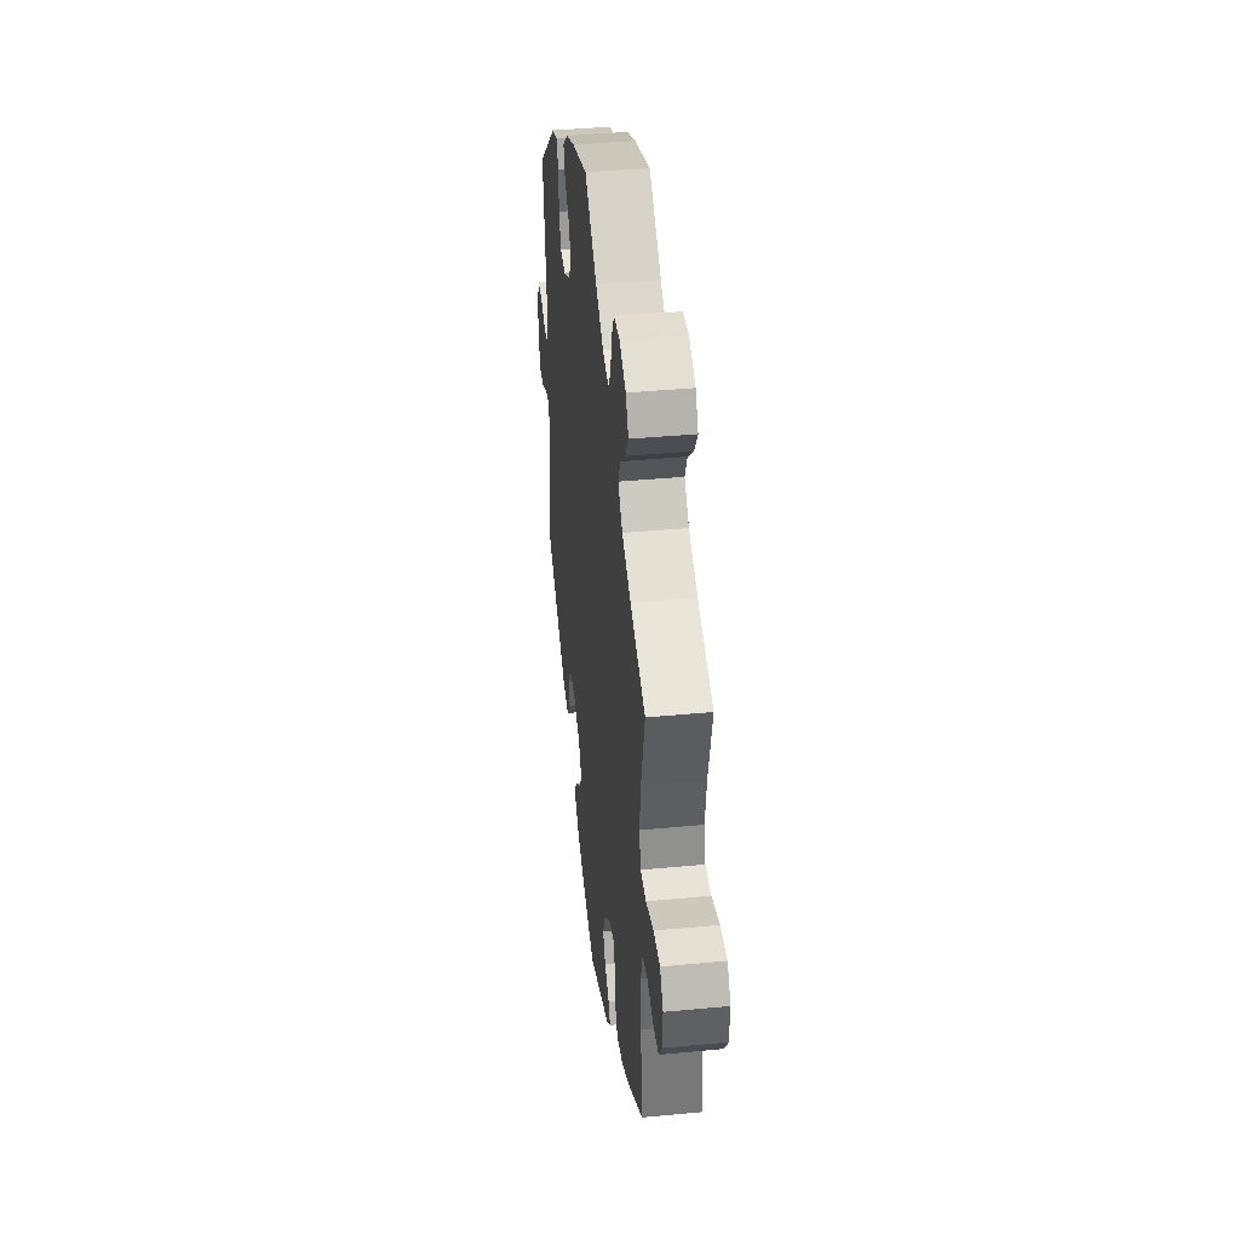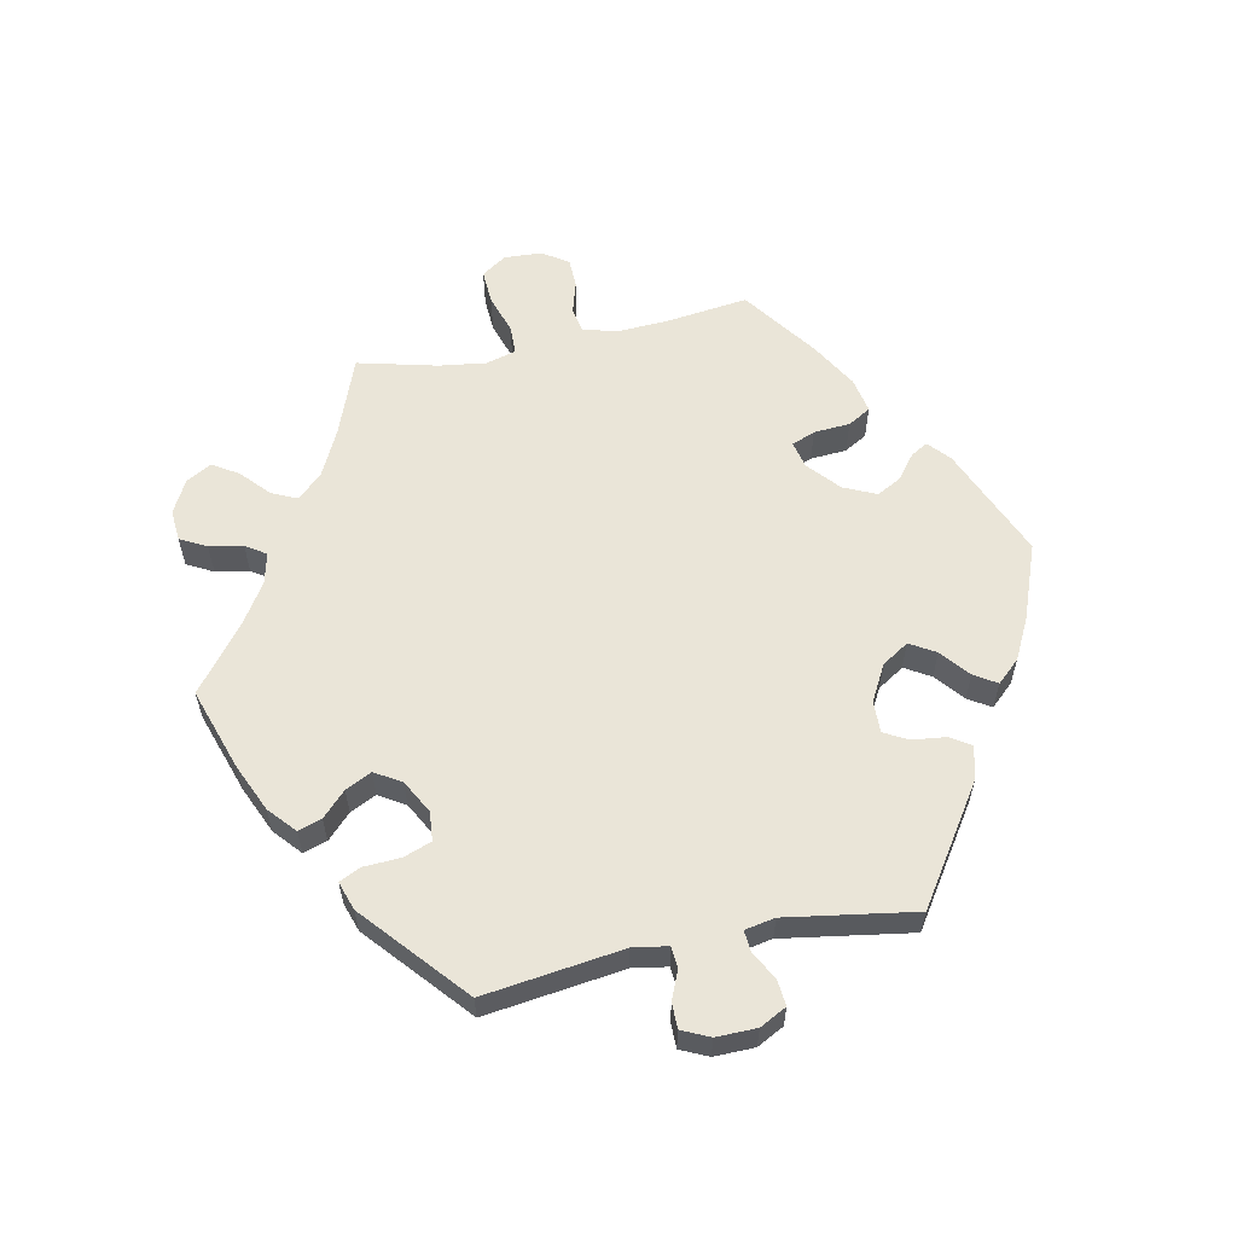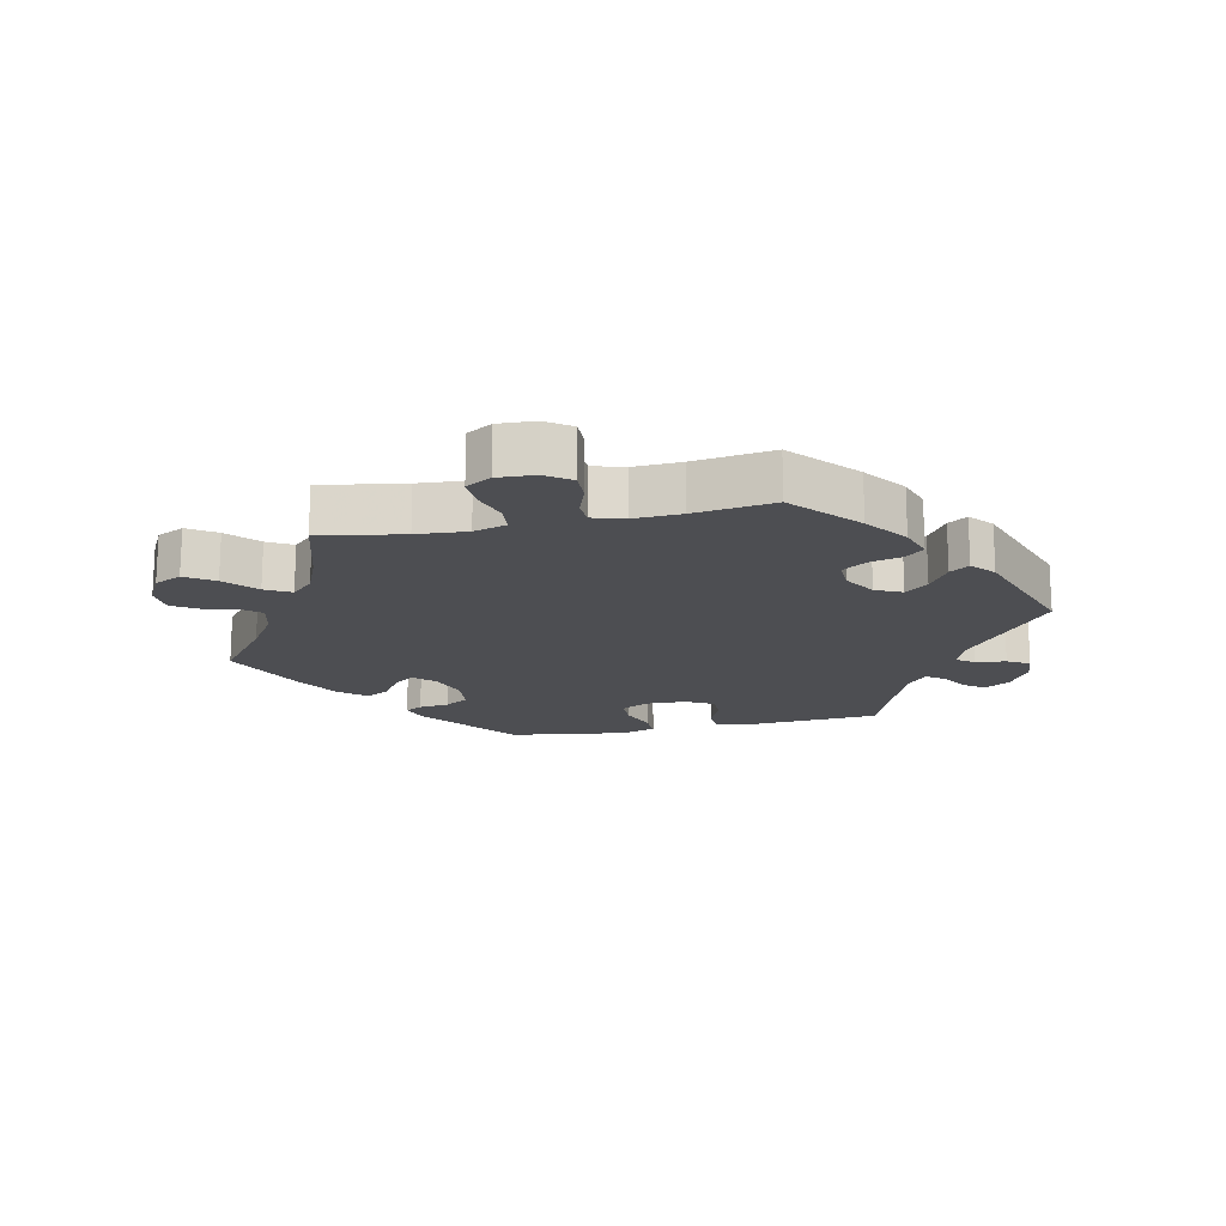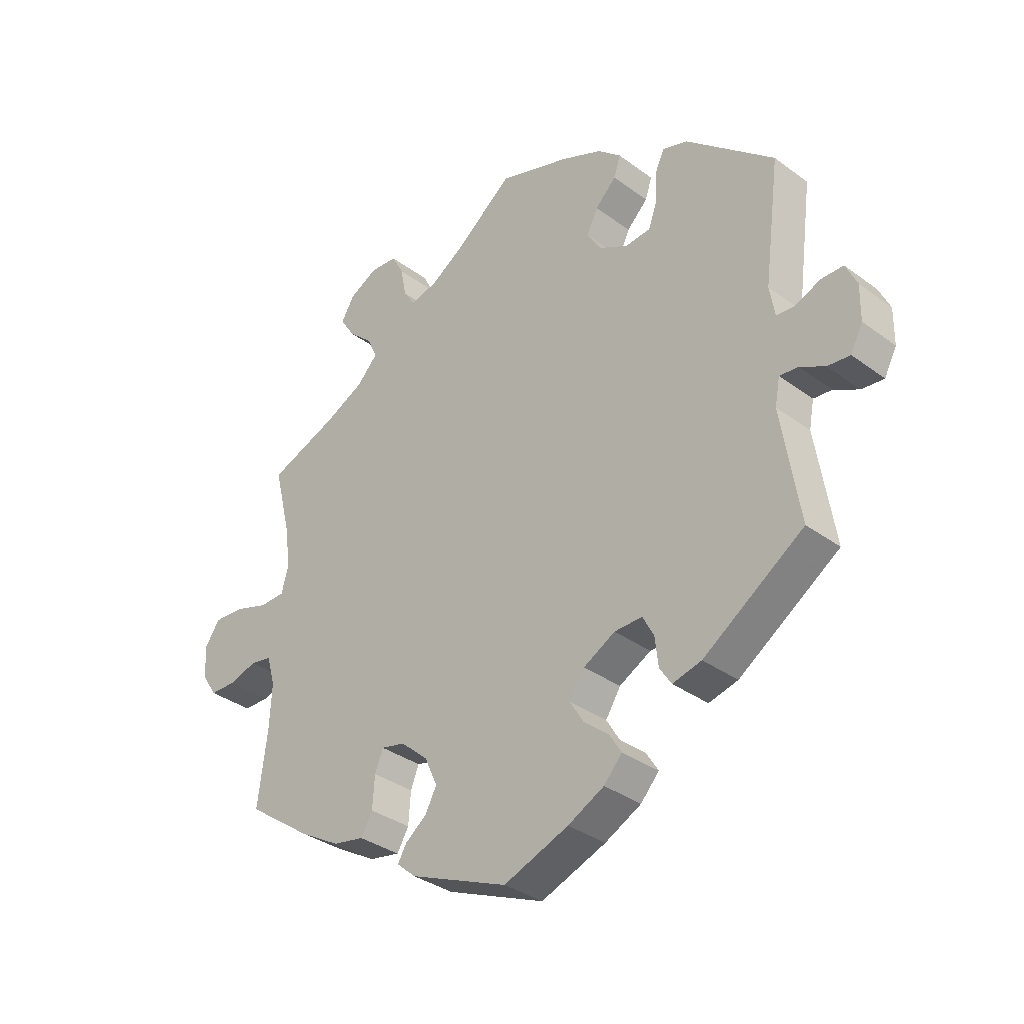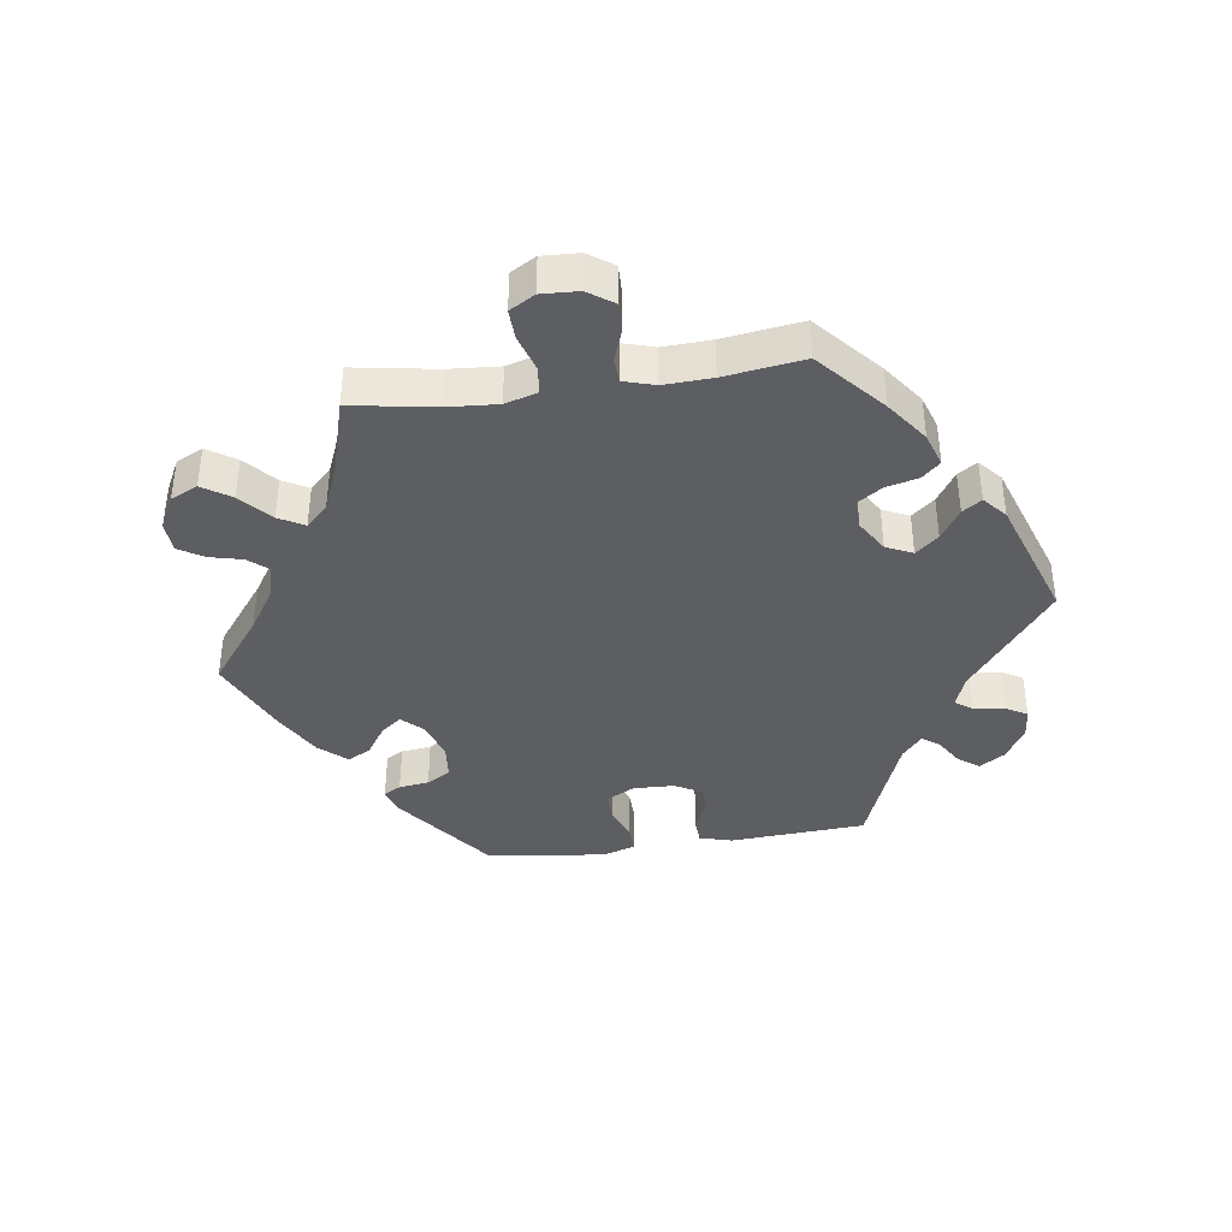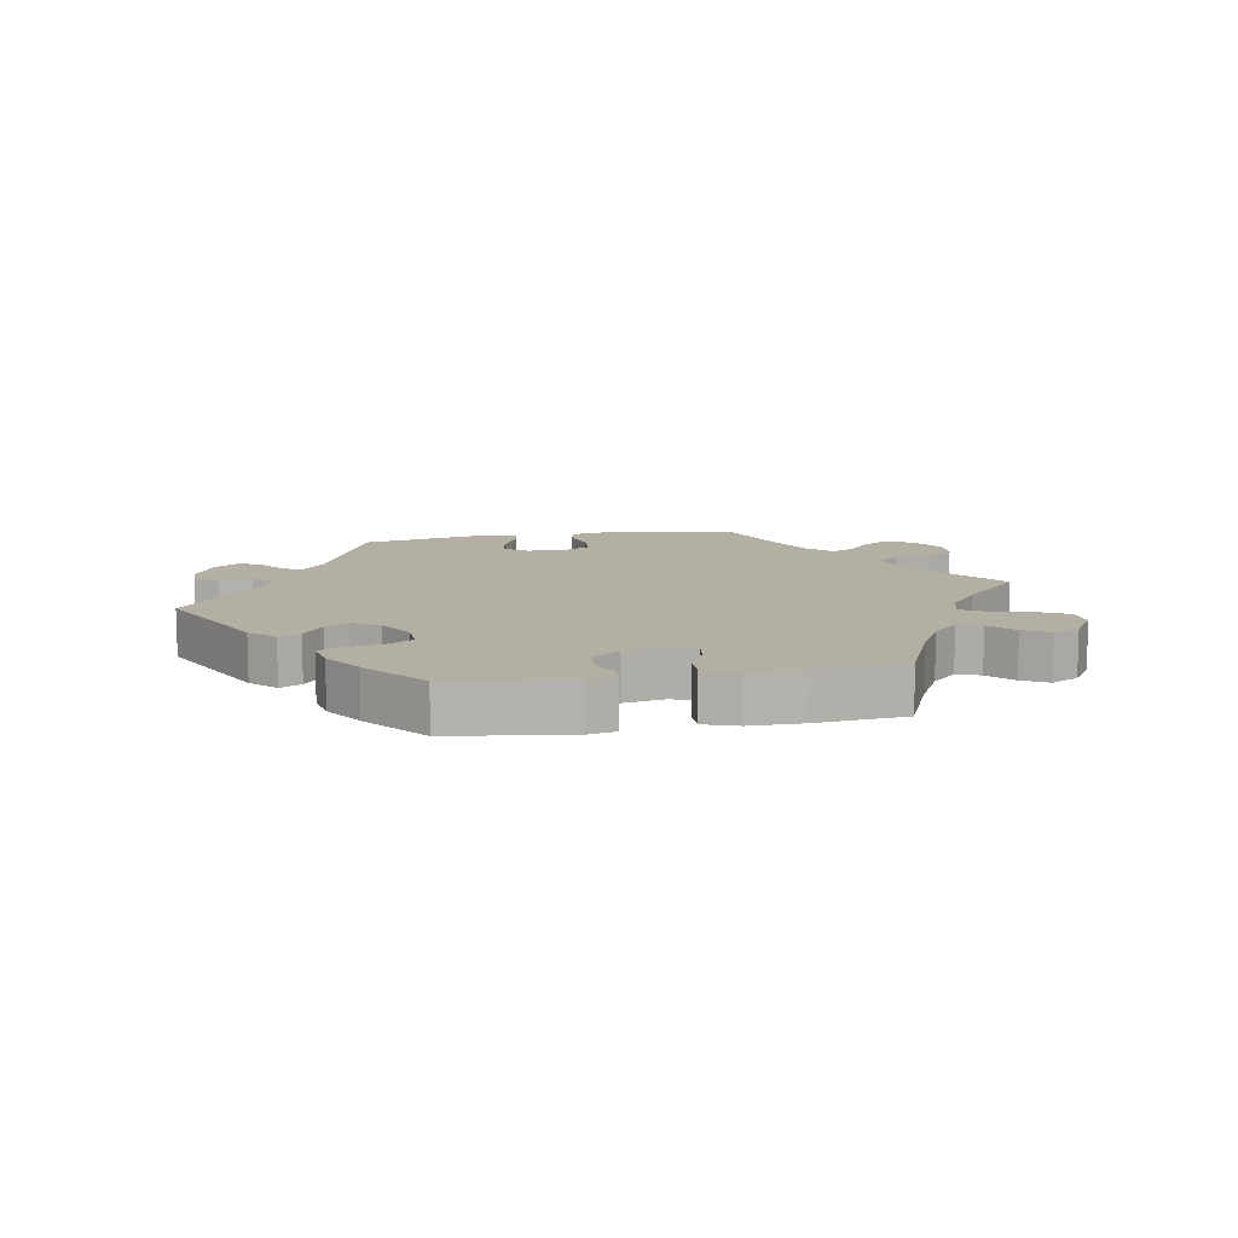
<metadata>
{"format":"obj","ext":"obj","renderer":"f3d","projection":"perspective","resolution":1024,"background":"white","views":[{"elev":40.4,"azim":-96.7,"up":"+Z"},{"elev":58.7,"azim":78.4,"up":"+Y"},{"elev":-17.1,"azim":-18.0,"up":"+Y"},{"elev":-34.5,"azim":45.4,"up":"+Z"},{"elev":-39.1,"azim":-22.0,"up":"+Y"},{"elev":11.1,"azim":-159.9,"up":"+Y"}]}
</metadata>
<code>
v 0.334 0.07 0.462
v -0.621 0.07 -0.054
v -0.27 0.07 -0.411
v -0.516 0.07 -0.099
v 0.654 0.07 -0.051
v -0.245 0.07 0.574
v 0.151 0.07 -0.353
v -0.52 0.07 -0.179
v 0.148 0.07 -0.435
v -0.668 0.07 -0.053
v 0.505 0.07 -0.109
v 0.246 0.07 0.507
v -0.1 0.07 0.542
v 0.299 0.07 0.327
v -0.316 0.07 0.619
v 0.182 0.07 -0.543
v 0.176 0.07 0.392
v 0.592 0.07 -0.089
v -0.177 0.07 -0.546
v -0.195 0.07 -0.489
v 0.632 0.07 -0.093
v 0.124 0.07 -0.395
v 0 0.07 0.62
v 0.517 0.07 0.039
v -0.506 0.07 0.185
v 0.655 0.07 0.012
v -0.421 0.07 -0.393
v 0.215 0.07 -0.507
v 0.193 0.07 -0.472
v -0.496 0.07 0.111
v 0.508 0.07 0.093
v -0.57 0.07 -0.039
v -0.537 0.07 -0.31
v -0.267 0.07 0.615
v -0.211 0.07 -0.516
v 0.315 0.07 0.371
v -0.159 0.07 -0.37
v 0.129 0.07 0.577
v 0.379 0.07 0.447
v -0.164 0.07 0.501
v 0.201 0.07 0.351
v -0.698 0.07 0.047
v 0.117 0.07 -0.576
v 0.204 0.07 0.544
v -0.214 0.07 0.489
v 0.514 0.07 -0.062
v -0.157 0.07 -0.46
v 0.258 0.07 -0.321
v 0.318 0.07 0.429
v -0.509 0.07 0.064
v 0.284 0.07 -0.411
v -0.537 0.07 0.31
v -0.251 0.07 -0.317
v 0.234 0.07 0.47
v 0.253 0.07 0.323
v -0.291 0.07 -0.447
v -0.347 0.07 -0.436
v 0.196 0.07 0.433
v -0.235 0.07 0.521
v 0.635 0.07 0.055
v 0.208 0.07 -0.322
v 0.547 0.07 -0.065
v 0.357 0.07 -0.43
v -0.321 0.07 0.471
v -0.555 0.07 0.063
v 0.595 0.07 0.055
v 0.537 0.07 0.31
v 0.55 0.07 0.036
v -0.617 0.07 0.083
v 0.537 0.07 -0.31
v 0.305 0.07 -0.443
v -0.303 0.07 0.431
v -0.671 0.07 0.086
v 0.278 0.07 -0.359
v -0.412 0.07 0.357
v 0 0.07 -0.62
v -0.266 0.07 -0.354
v -0.136 0.07 -0.421
v -0.391 0.07 0.552
v -0.34 0.07 0.392
v -0.208 0.07 -0.327
v -0.695 0.07 -0.012
v -0.368 0.07 0.592
v -0.365 0.07 0.511
v -0.531 0.07 -0.046
v 0.334 -0 0.462
v -0.621 -0 -0.054
v -0.27 -0 -0.411
v -0.516 -0 -0.099
v 0.654 -0 -0.051
v -0.245 -0 0.574
v 0.151 -0 -0.353
v -0.52 -0 -0.179
v 0.148 -0 -0.435
v -0.668 -0 -0.053
v 0.505 -0 -0.109
v 0.246 -0 0.507
v -0.1 -0 0.542
v 0.299 -0 0.327
v -0.316 -0 0.619
v 0.182 -0 -0.543
v 0.176 -0 0.392
v 0.592 -0 -0.089
v -0.177 -0 -0.546
v -0.195 -0 -0.489
v 0.632 -0 -0.093
v 0.124 -0 -0.395
v 0 -0 0.62
v 0.517 -0 0.039
v -0.506 -0 0.185
v 0.655 -0 0.012
v -0.421 -0 -0.393
v 0.215 -0 -0.507
v 0.193 -0 -0.472
v -0.496 -0 0.111
v 0.508 -0 0.093
v -0.57 -0 -0.039
v -0.537 -0 -0.31
v -0.267 -0 0.615
v -0.211 -0 -0.516
v 0.315 -0 0.371
v -0.159 -0 -0.37
v 0.129 -0 0.577
v 0.379 -0 0.447
v -0.164 -0 0.501
v 0.201 -0 0.351
v -0.698 -0 0.047
v 0.117 -0 -0.576
v 0.204 -0 0.544
v -0.214 -0 0.489
v 0.514 -0 -0.062
v -0.157 -0 -0.46
v 0.258 -0 -0.321
v 0.318 -0 0.429
v -0.509 -0 0.064
v 0.284 -0 -0.411
v -0.537 -0 0.31
v -0.251 -0 -0.317
v 0.234 -0 0.47
v 0.253 -0 0.323
v -0.291 -0 -0.447
v -0.347 -0 -0.436
v 0.196 -0 0.433
v -0.235 -0 0.521
v 0.635 -0 0.055
v 0.208 -0 -0.322
v 0.547 -0 -0.065
v 0.357 -0 -0.43
v -0.321 -0 0.471
v -0.555 -0 0.063
v 0.595 -0 0.055
v 0.537 -0 0.31
v 0.55 -0 0.036
v -0.617 -0 0.083
v 0.537 -0 -0.31
v 0.305 -0 -0.443
v -0.303 -0 0.431
v -0.671 -0 0.086
v 0.278 -0 -0.359
v -0.412 -0 0.357
v 0 -0 -0.62
v -0.266 -0 -0.354
v -0.136 -0 -0.421
v -0.391 -0 0.552
v -0.34 -0 0.392
v -0.208 -0 -0.327
v -0.695 -0 -0.012
v -0.368 -0 0.592
v -0.365 -0 0.511
v -0.531 -0 -0.046
f 9 29 28 16
f 22 9 16 43
f 63 71 51 74
f 11 70 63 74
f 46 11 74 48
f 5 21 18 62
f 5 62 46
f 26 5 46
f 68 66 60 26
f 24 68 26 46
f 31 24 46 48
f 36 49 1 39
f 14 36 39 67
f 55 14 67 31
f 44 12 54 58
f 44 58 17
f 13 23 38 44
f 40 13 44 17
f 45 40 17 41
f 15 34 6 59
f 15 59 45
f 83 15 45
f 64 84 79 83
f 72 64 83 45
f 80 72 45 41
f 25 52 75
f 30 25 75 80
f 50 30 80 41
f 42 73 69 65
f 42 65 50
f 82 42 50
f 32 2 10 82
f 85 32 82 50
f 4 85 50 41
f 57 27 33 8
f 77 3 56 57
f 53 77 57 8
f 81 53 8 4
f 19 35 20 47
f 19 47 78
f 22 43 76 19
f 55 31 48 61
f 55 61 7
f 81 4 41 55
f 37 81 55 7
f 78 37 7 22
f 19 78 22
f 101 113 114 94
f 128 101 94 107
f 159 136 156 148
f 159 148 155 96
f 133 159 96 131
f 147 103 106 90
f 131 147 90
f 131 90 111
f 111 145 151 153
f 131 111 153 109
f 133 131 109 116
f 124 86 134 121
f 152 124 121 99
f 116 152 99 140
f 143 139 97 129
f 102 143 129
f 129 123 108 98
f 102 129 98 125
f 126 102 125 130
f 144 91 119 100
f 130 144 100
f 130 100 168
f 168 164 169 149
f 130 168 149 157
f 126 130 157 165
f 160 137 110
f 165 160 110 115
f 126 165 115 135
f 150 154 158 127
f 135 150 127
f 135 127 167
f 167 95 87 117
f 135 167 117 170
f 126 135 170 89
f 93 118 112 142
f 142 141 88 162
f 93 142 162 138
f 89 93 138 166
f 132 105 120 104
f 163 132 104
f 104 161 128 107
f 146 133 116 140
f 92 146 140
f 140 126 89 166
f 92 140 166 122
f 107 92 122 163
f 107 163 104
f 19 104 120 35
f 35 120 105 20
f 20 105 132 47
f 47 132 163 78
f 78 163 122 37
f 37 122 166 81
f 81 166 138 53
f 53 138 162 77
f 77 162 88 3
f 3 88 141 56
f 56 141 142 57
f 57 142 112 27
f 27 112 118 33
f 33 118 93 8
f 8 93 89 4
f 4 89 170 85
f 85 170 117 32
f 32 117 87 2
f 2 87 95 10
f 10 95 167 82
f 82 167 127 42
f 42 127 158 73
f 73 158 154 69
f 69 154 150 65
f 65 150 135 50
f 50 135 115 30
f 30 115 110 25
f 25 110 137 52
f 52 137 160 75
f 75 160 165 80
f 80 165 157 72
f 72 157 149 64
f 64 149 169 84
f 84 169 164 79
f 79 164 168 83
f 83 168 100 15
f 15 100 119 34
f 34 119 91 6
f 6 91 144 59
f 59 144 130 45
f 45 130 125 40
f 40 125 98 13
f 13 98 108 23
f 23 108 123 38
f 38 123 129 44
f 44 129 97 12
f 12 97 139 54
f 54 139 143 58
f 58 143 102 17
f 17 102 126 41
f 41 126 140 55
f 55 140 99 14
f 14 99 121 36
f 36 121 134 49
f 49 134 86 1
f 1 86 124 39
f 39 124 152 67
f 67 152 116 31
f 31 116 109 24
f 24 109 153 68
f 68 153 151 66
f 66 151 145 60
f 60 145 111 26
f 26 111 90 5
f 5 90 106 21
f 21 106 103 18
f 18 103 147 62
f 62 147 131 46
f 46 131 96 11
f 11 96 155 70
f 70 155 148 63
f 63 148 156 71
f 71 156 136 51
f 51 136 159 74
f 74 159 133 48
f 48 133 146 61
f 61 146 92 7
f 7 92 107 22
f 22 107 94 9
f 9 94 114 29
f 29 114 113 28
f 28 113 101 16
f 16 101 128 43
f 43 128 161 76
f 76 161 104 19

</code>
